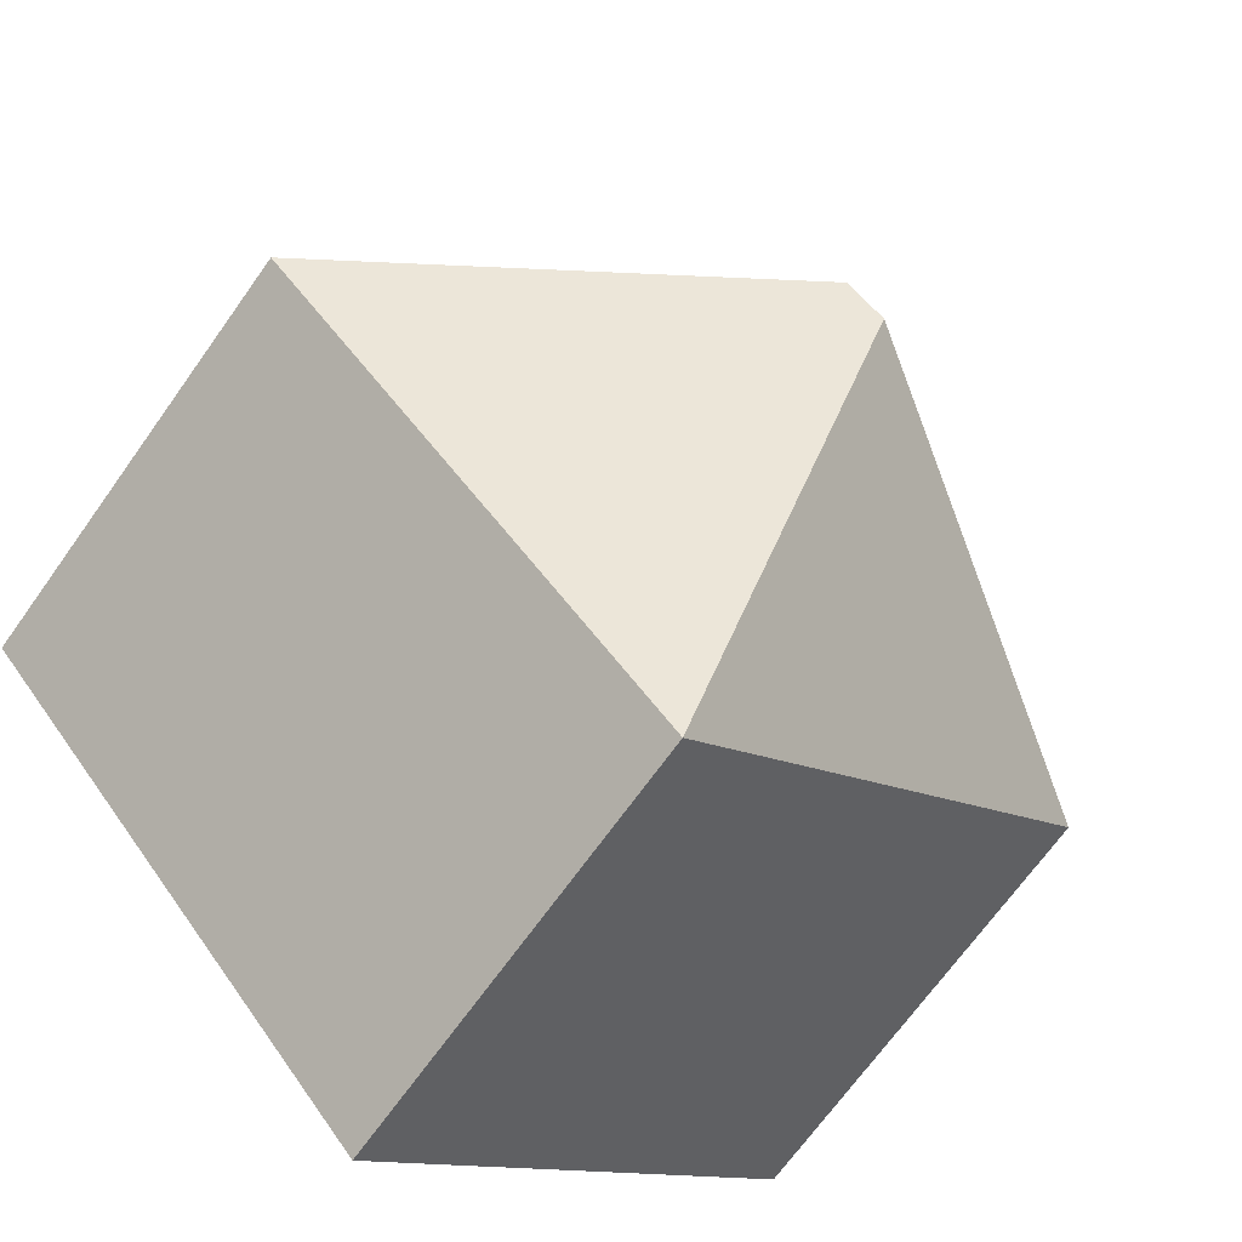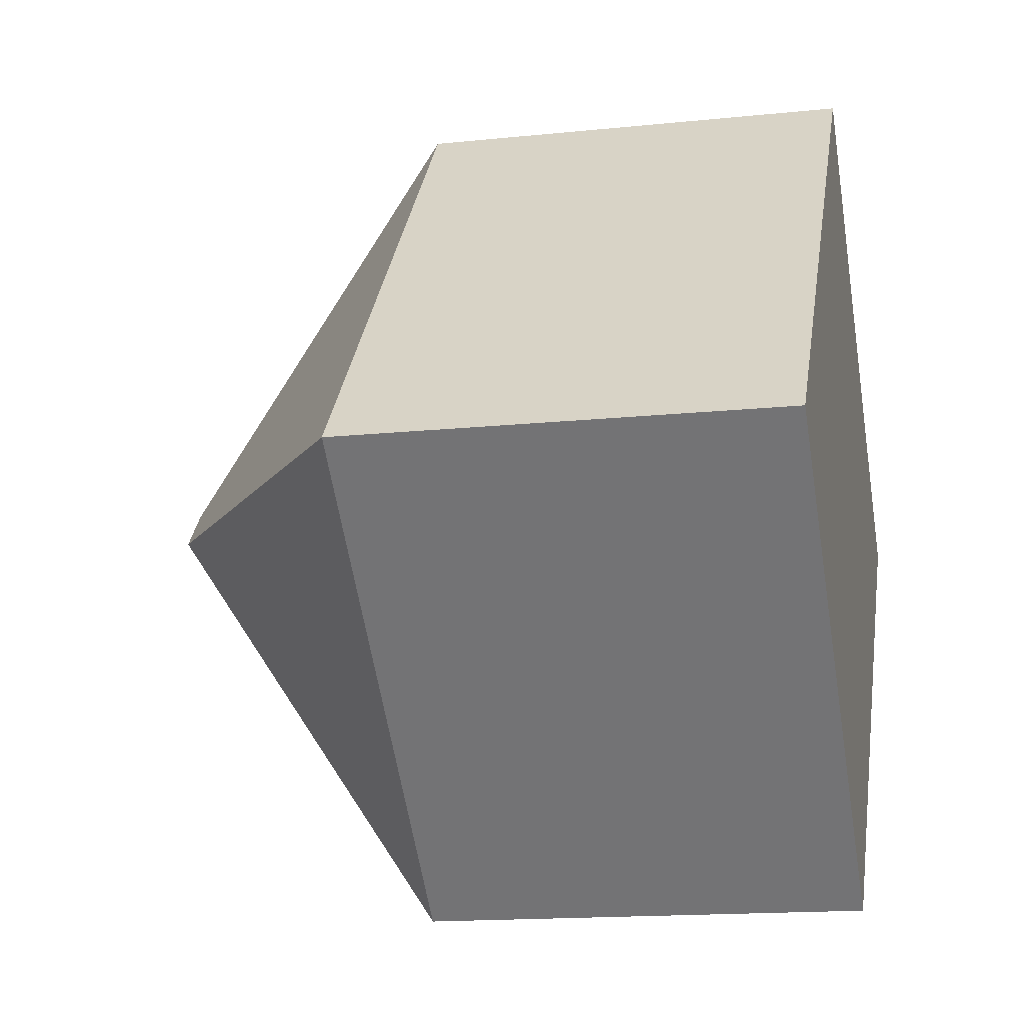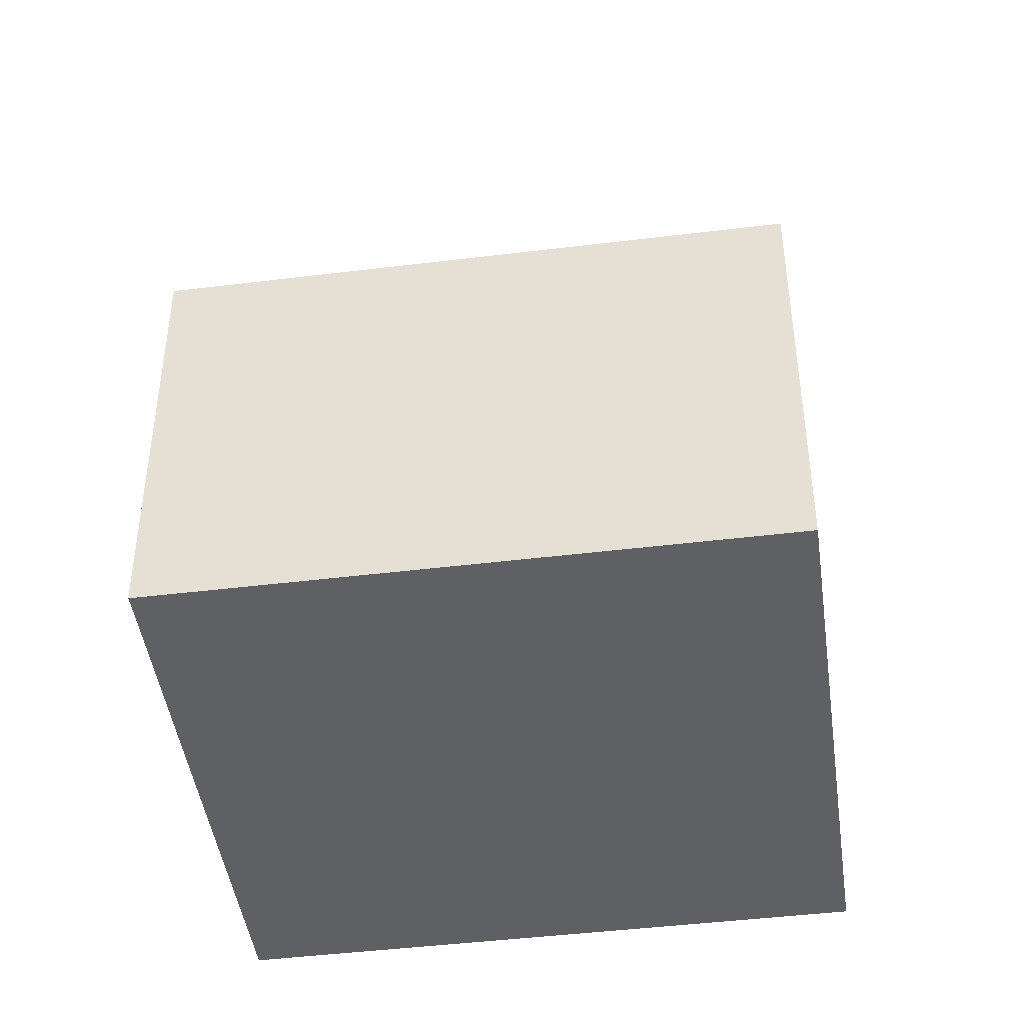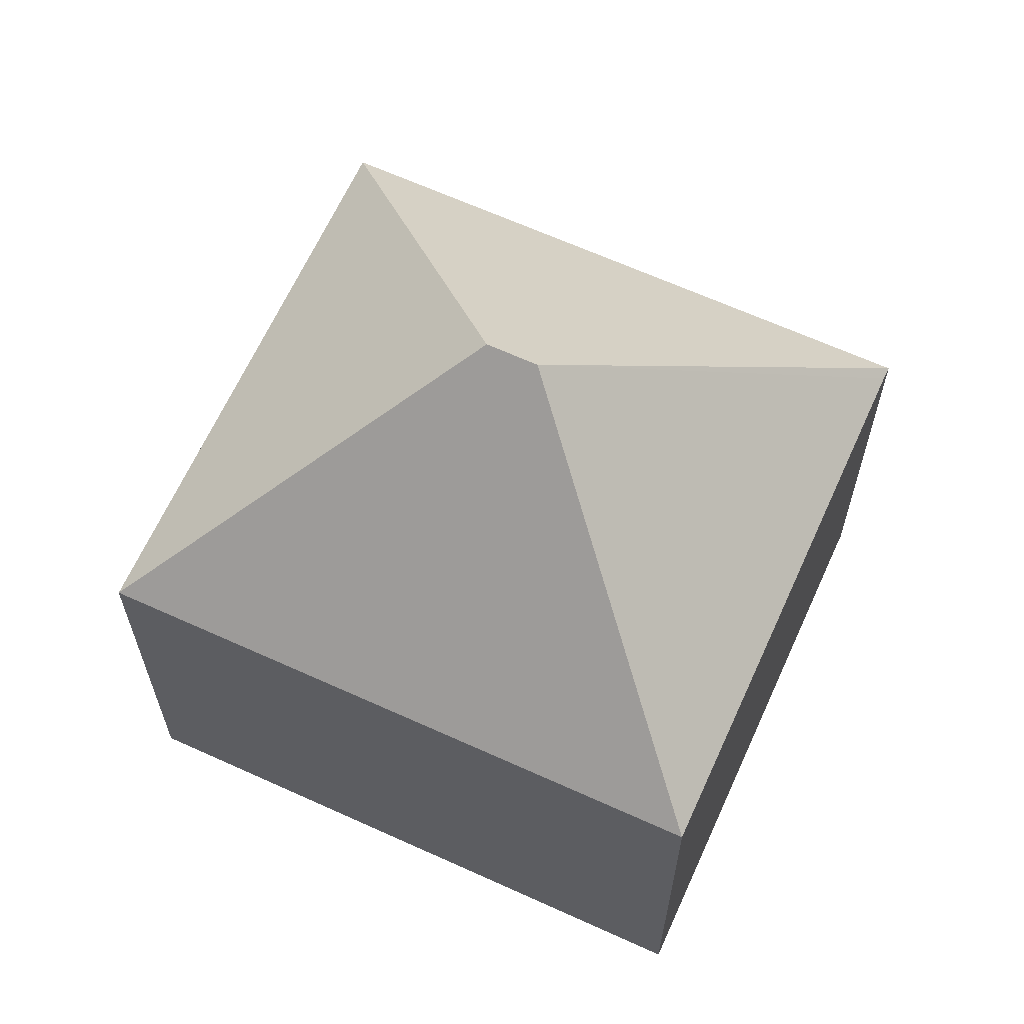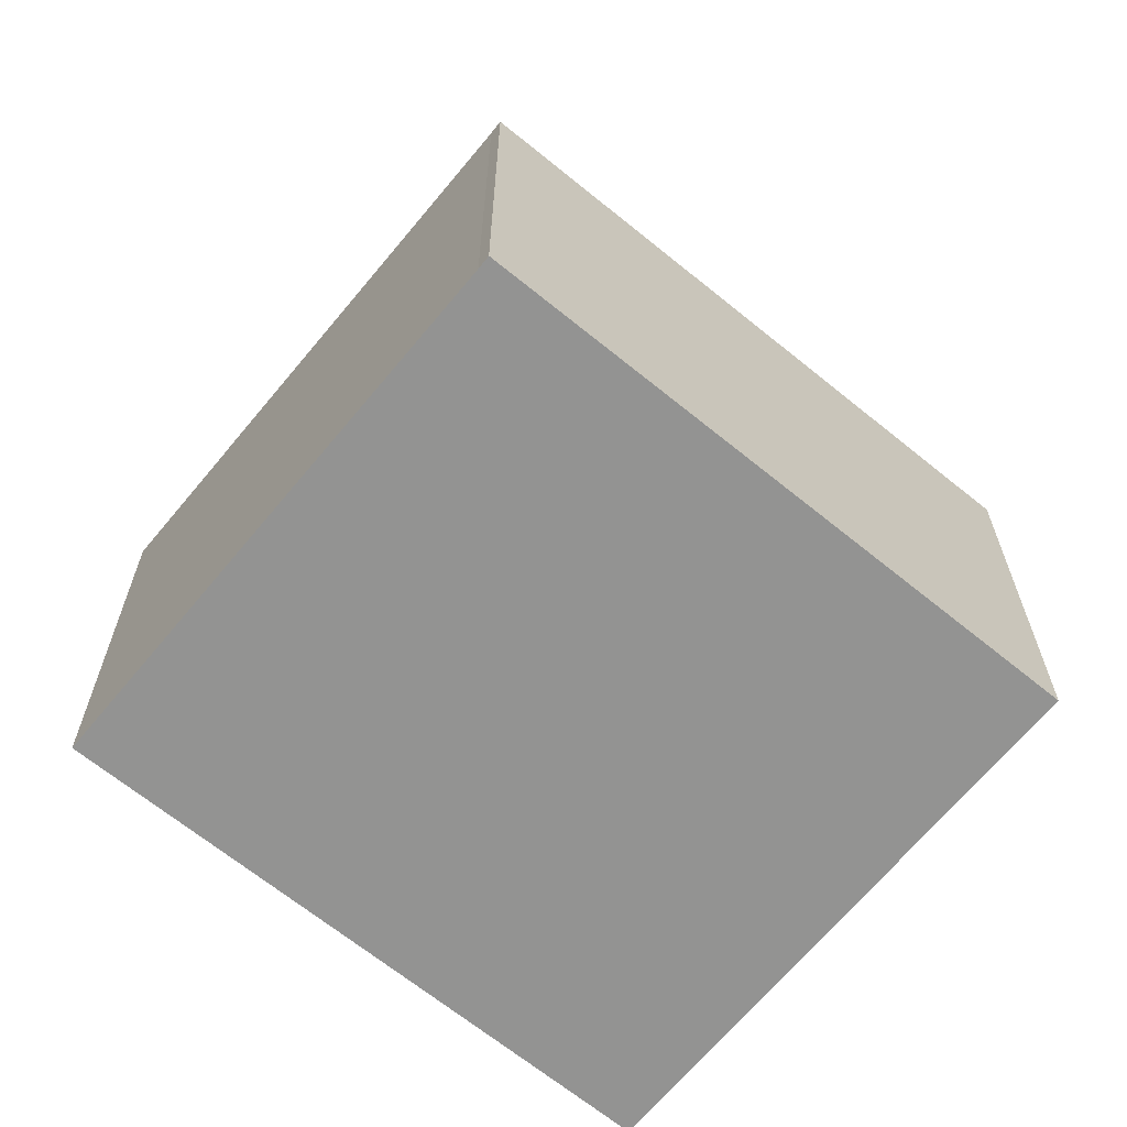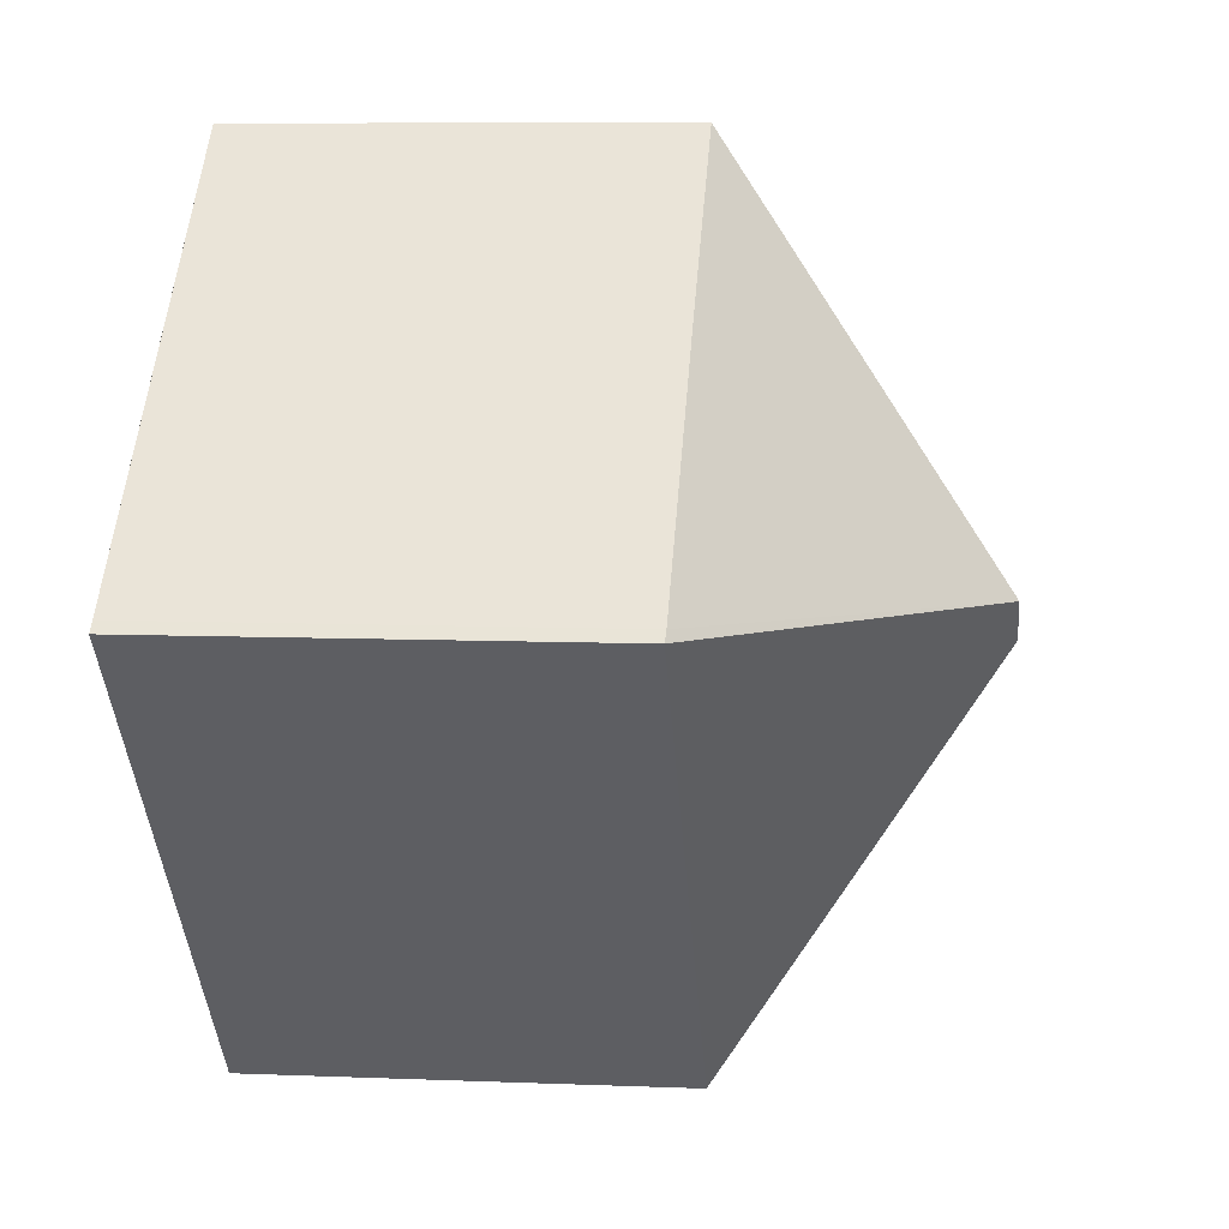
<metadata>
{"format":"obj","ext":"obj","renderer":"f3d","projection":"perspective","resolution":1024,"background":"white","views":[{"elev":-69.3,"azim":144.5,"up":"+Z"},{"elev":-15.7,"azim":-77.7,"up":"+Z"},{"elev":-45.0,"azim":140.0,"up":"+Y"},{"elev":64.8,"azim":-23.5,"up":"+Y"},{"elev":-66.7,"azim":92.6,"up":"+Y"},{"elev":8.3,"azim":96.2,"up":"+Z"}]}
</metadata>
<code>
v  8.289 13.24 1.146
v  15.71 8.192 1.717
v  15.91 8.183 1.544
v  11.51 8.179 5.531
v  7.893 8.183 8.8
v  7.621 13.24 0.401
v  8.024 8.183 -7.247
v  0 8.183 5.011e-16
v  7.893 -5.388e-16 8.8
v  15.71 -1.051e-16 1.717
v  11.51 -3.387e-16 5.531
v  15.91 -9.454e-17 1.544
v  8.024 4.438e-16 -7.247
v  0 0 0
g defaultobject
f 1 2 3
f 2 1 4
f 4 1 5
f 6 3 7
f 3 6 1
f 6 7 8
f 1 8 5
f 8 1 6
f 9 4 5
f 4 9 2
f 2 9 10
f 10 9 11
f 10 3 2
f 3 10 12
f 12 7 3
f 7 12 13
f 13 8 7
f 8 13 14
f 14 5 8
f 5 14 9
f 10 13 12
f 13 10 11
f 13 11 9
f 13 9 14

</code>
